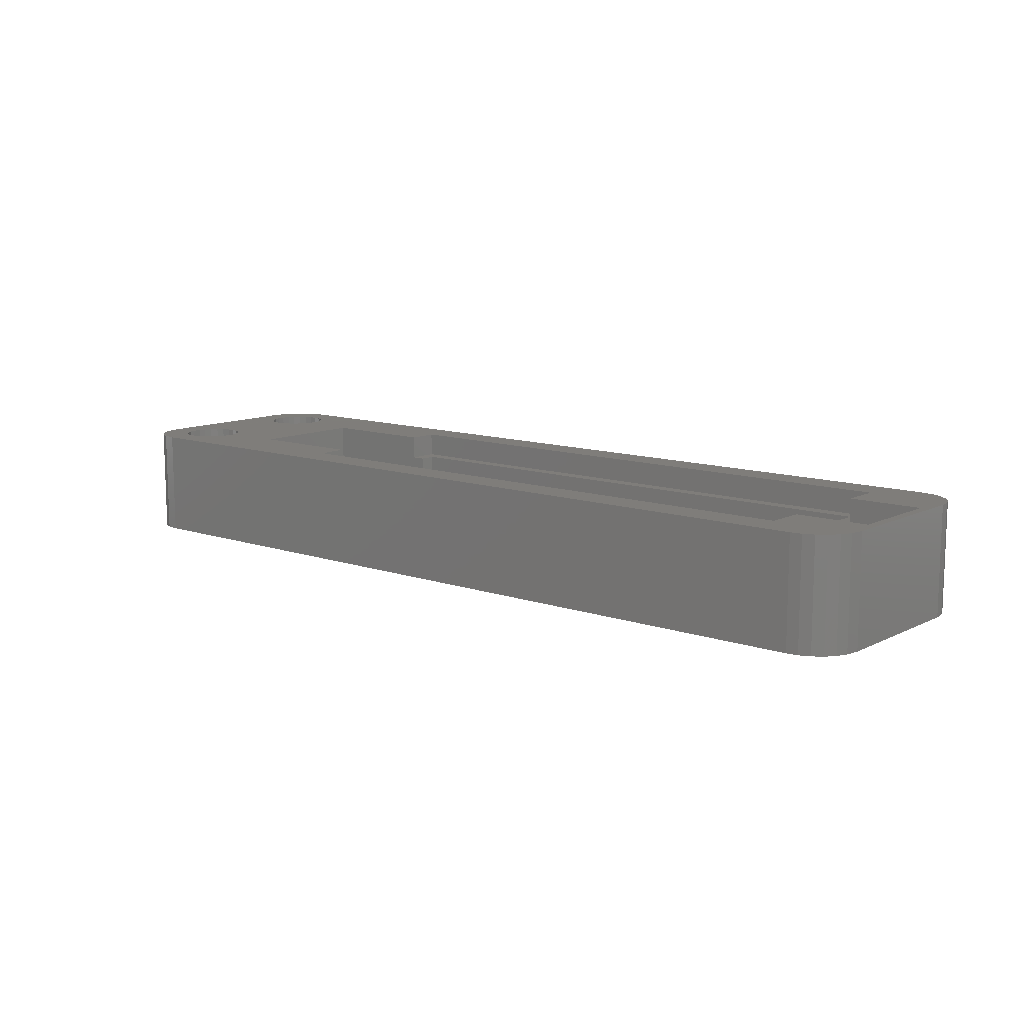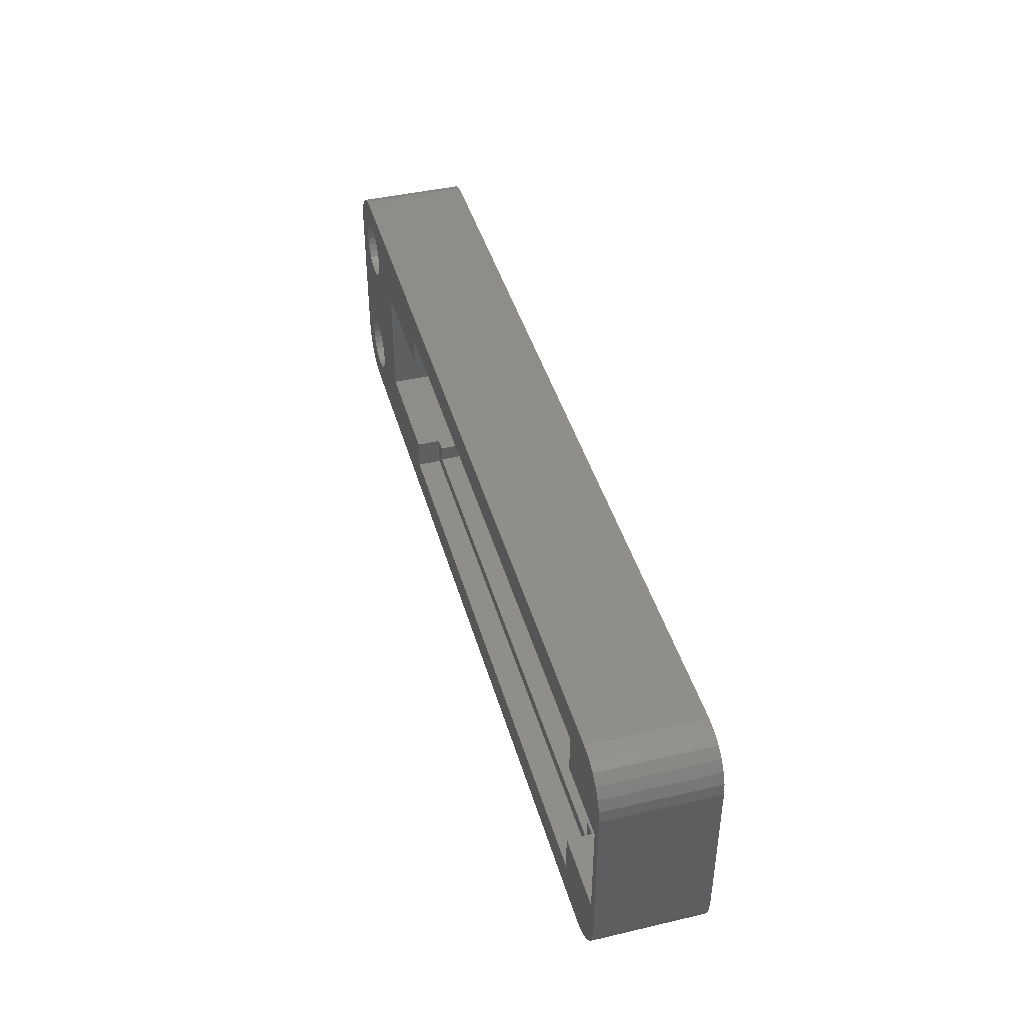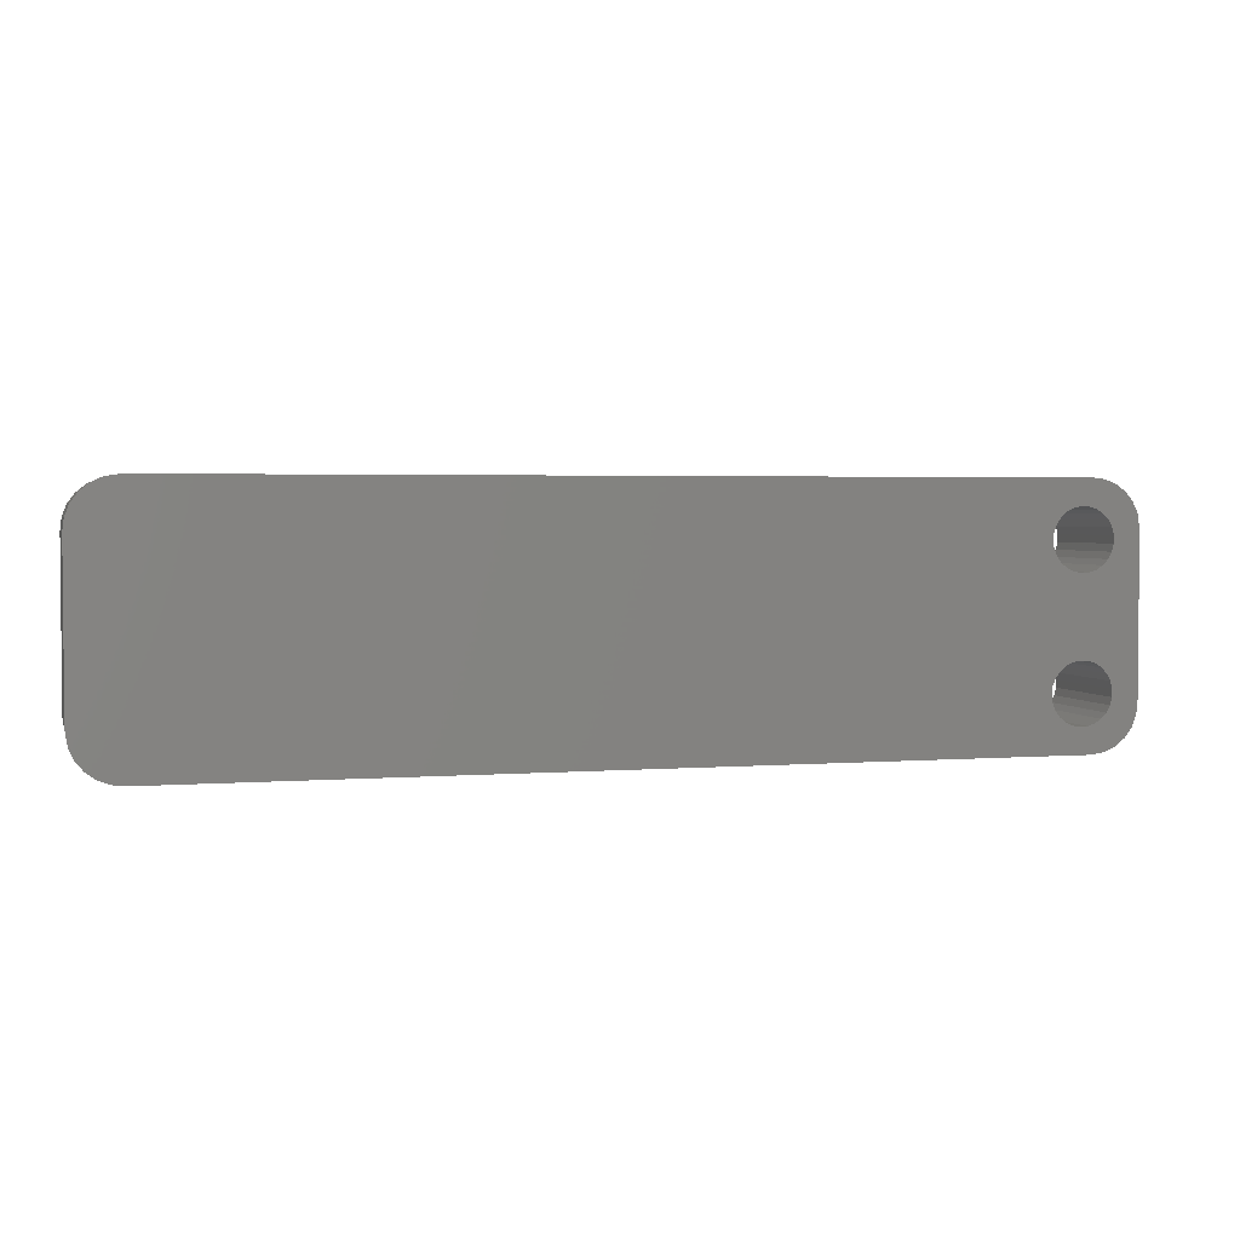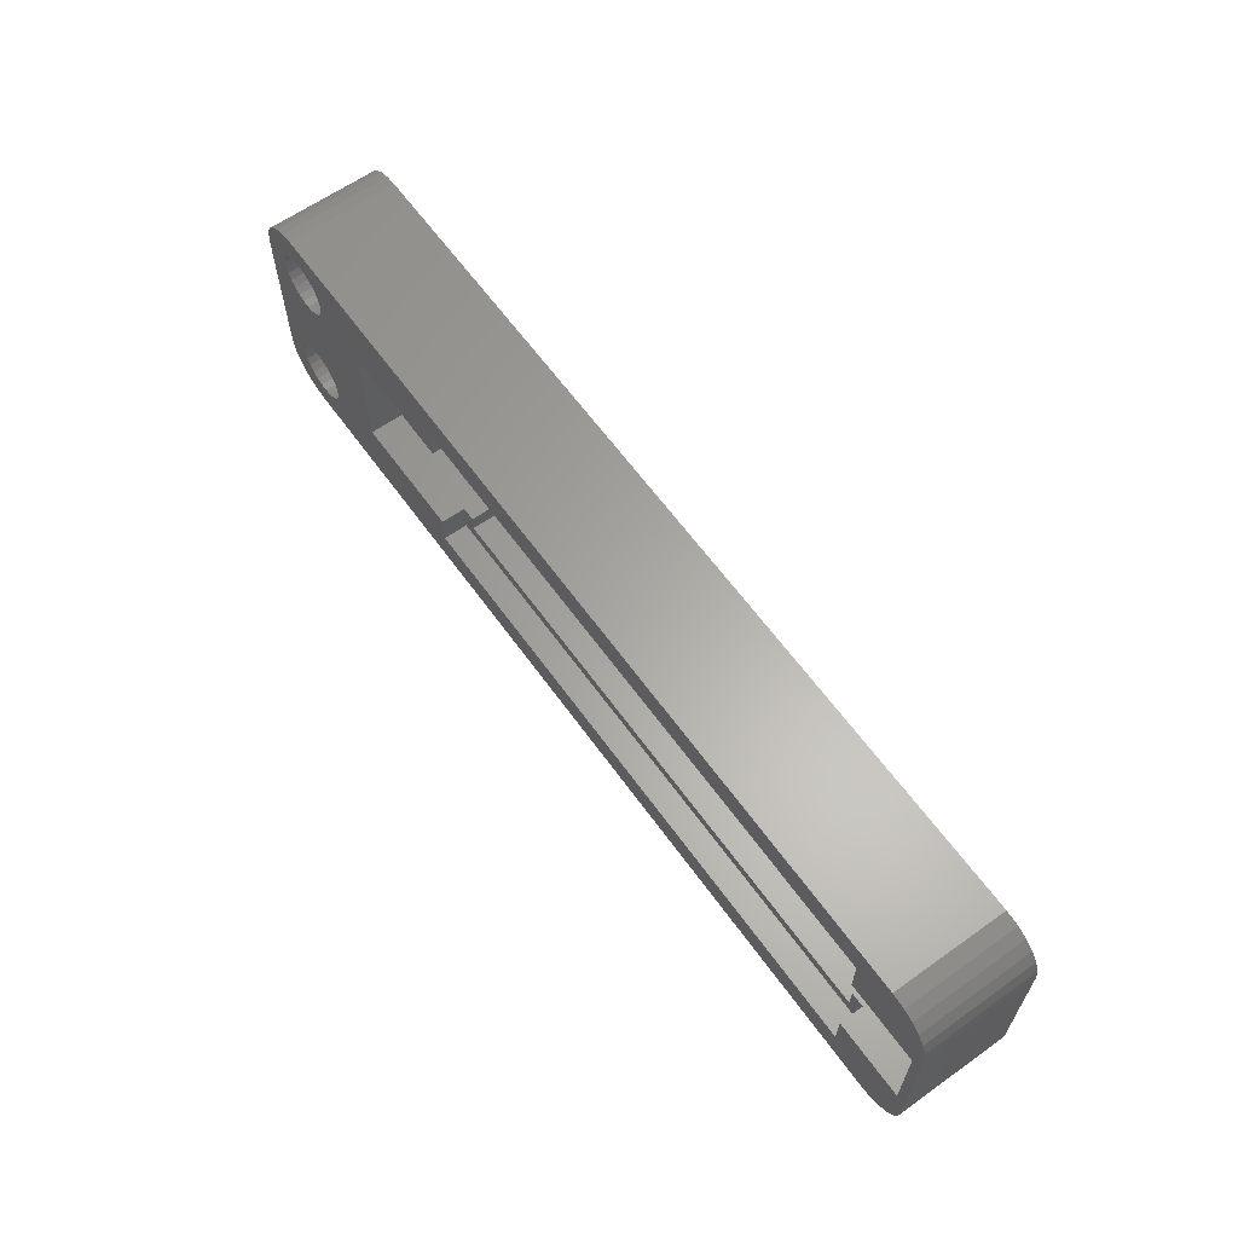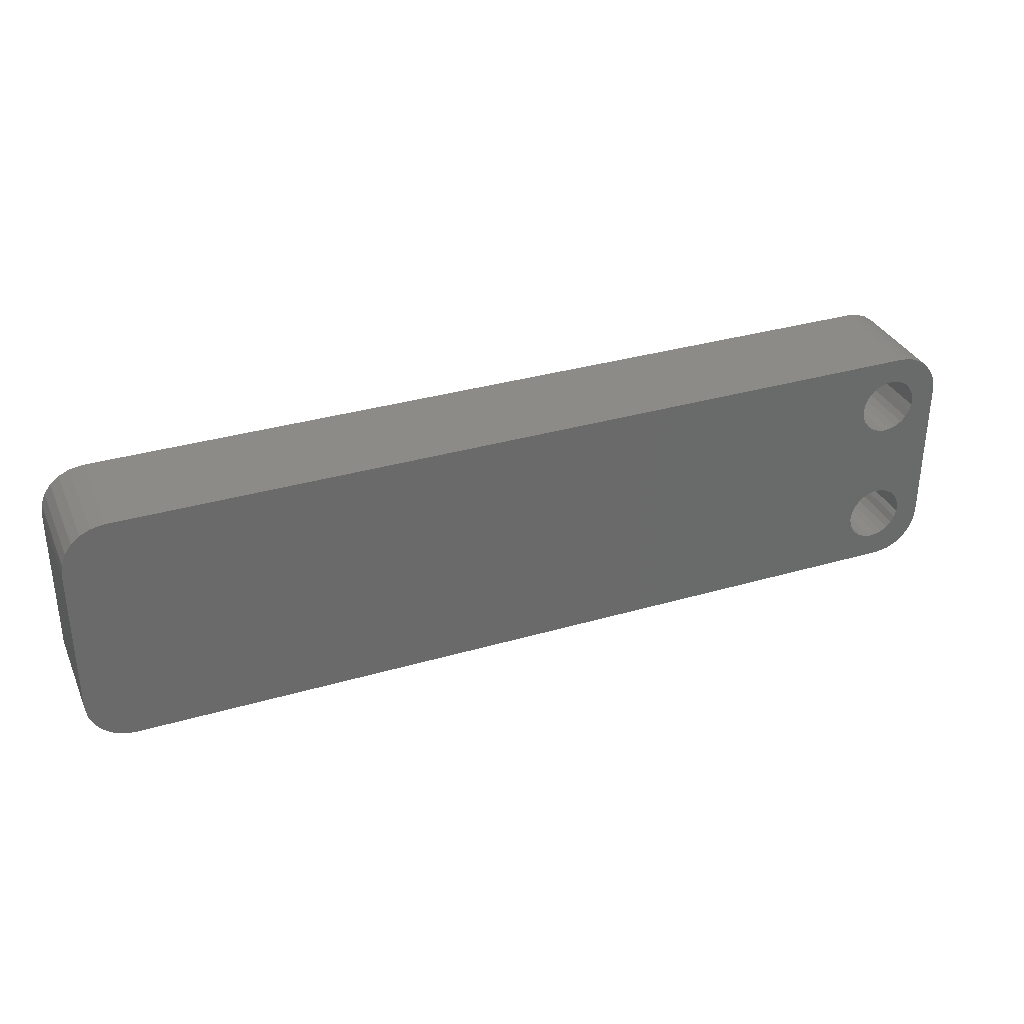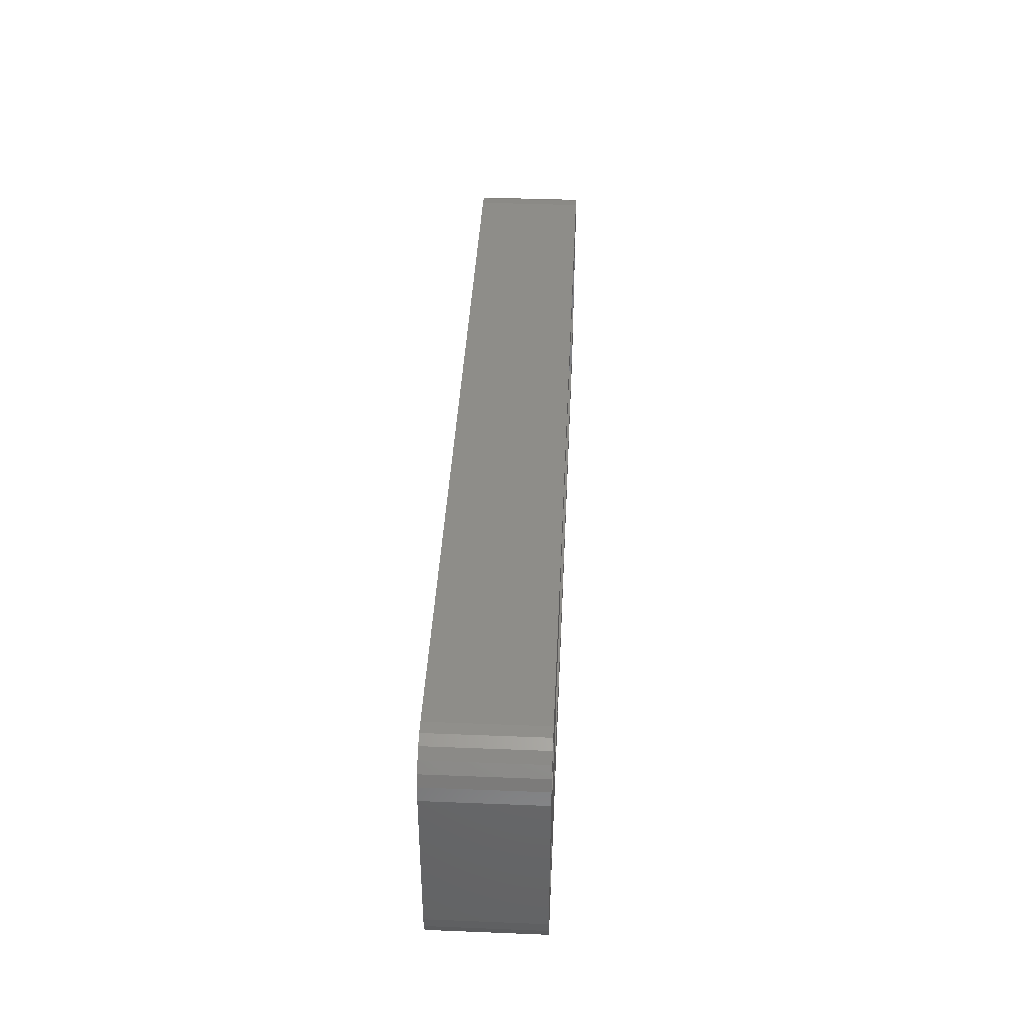
<metadata>
{"format":"stl","ext":"stl","renderer":"f3d","projection":"perspective","resolution":1024,"background":"white","views":[{"elev":11.3,"azim":40.0,"up":"+Z"},{"elev":42.5,"azim":74.5,"up":"+Y"},{"elev":2.9,"azim":164.7,"up":"+Y"},{"elev":62.6,"azim":54.3,"up":"+Y"},{"elev":33.5,"azim":158.3,"up":"+Y"},{"elev":39.8,"azim":-87.2,"up":"+Y"}]}
</metadata>
<code>
# stl→obj: 196 verts, 396 faces
v -20.45 -6.5 -2.6
v -21.95 -6.5 -2.6
v -20.45 -8.3 -2.6
v 40.45 -8.3 -2.6
v 41.95 -5.5 -2.6
v 40.45 -5.5 -2.6
v 41.95 -9.8 -2.6
v -21.95 -9.8 -2.6
v 41.95 9.8 -2.6
v 40.45 8.3 -2.6
v 41.95 5.5 -2.6
v -20.45 8.3 -2.6
v -21.95 9.8 -2.6
v -21.95 6.5 -2.6
v -20.45 6.5 -2.6
v 40.45 5.5 -2.6
v 41.95 -5.5 0
v 41.95 -9.8 0
v 41.95 9.8 0
v 41.95 5.5 0
v -21.95 -9.8 0
v -21.95 -6.5 0
v -21.95 6.5 0
v -21.95 9.8 0
v -42.63 5.275 0
v -35 6.5 0
v -42.15 5.934 0
v -35 -6.5 0
v -41.85 -6.692 0
v -41.75 -7.5 0
v -42.15 -5.934 0
v -42.63 -5.275 0
v -43.26 4.756 0
v -43.26 -4.756 0
v -44 4.409 0
v -44 -4.409 0
v -44.8 4.256 0
v -44.8 -4.256 0
v -45.61 4.308 0
v -45.61 -4.308 0
v -46.38 4.559 0
v -46.38 -4.559 0
v -47.07 4.996 0
v -47.07 -4.996 0
v -47.63 5.59 0
v -47.63 -5.59 0
v -51 8.5 0
v -48.02 6.304 0
v -48.22 7.093 0
v -51 -8.5 0
v 46 13.5 0
v -41.85 6.692 0
v -41.75 7.5 0
v -46 13.5 0
v -41.85 8.308 0
v -42.15 9.066 0
v -42.63 9.725 0
v -43.26 10.24 0
v -44 10.59 0
v -44.8 10.74 0
v -45.61 10.69 0
v -47.24 13.34 0
v -46.38 10.44 0
v -48.41 12.88 0
v -47.07 10 0
v -49.42 12.14 0
v -47.63 9.41 0
v -48.22 7.907 0
v -48.02 -6.304 0
v -50.76 10.05 0
v -50.22 11.18 0
v 51 8.5 0
v 50.84 9.743 0
v 50 5.5 0
v 51 -8.5 0
v 50.38 10.91 0
v 50 -5.5 0
v 49.64 11.92 0
v 48.68 12.72 0
v 47.55 13.26 0
v 50.76 -10.05 0
v 50.22 -11.18 0
v 49.42 -12.14 0
v 48.41 -12.88 0
v 47.24 -13.34 0
v 46 -13.5 0
v -41.85 -8.308 0
v -42.15 -9.066 0
v -42.63 -9.725 0
v -46 -13.5 0
v -43.26 -10.24 0
v -44 -10.59 0
v -44.8 -10.74 0
v -45.61 -10.69 0
v -46.38 -10.44 0
v -48.68 -12.72 0
v -47.07 -10 0
v -47.55 -13.26 0
v -49.64 -11.92 0
v -47.63 -9.41 0
v -50.38 -10.91 0
v -48.02 -8.696 0
v -48.22 -7.907 0
v -48.22 -7.093 0
v -48.02 8.696 0
v -50.84 -9.743 0
v -35 6.5 -7.5
v -20.45 -6.5 -7.5
v -20.45 6.5 -7.5
v -35 -6.5 -7.5
v 40.45 5.5 -7.5
v 40.45 8.3 -7.5
v 40.45 -5.5 -7.5
v -20.45 8.3 -7.5
v 40.45 -8.3 -7.5
v -20.45 -8.3 -7.5
v 50 -5.5 -7.5
v 50 5.5 -7.5
v 48.41 -12.88 -12
v 49.42 -12.14 -12
v -47.24 13.34 -12
v -48.41 12.88 -12
v 47.24 -13.34 -12
v 48.68 12.72 -12
v 47.55 13.26 -12
v -48.68 -12.72 -12
v -47.55 -13.26 -12
v -46 -13.5 -12
v -51 -8.5 -12
v -51 8.5 -12
v -41.85 6.692 -12
v 46 13.5 -12
v -41.85 -6.692 -12
v -41.75 7.5 -12
v -42.15 -5.934 -12
v -42.15 5.934 -12
v -42.63 -5.275 -12
v -42.63 5.275 -12
v -43.26 -4.756 -12
v -43.26 4.756 -12
v -44 -4.409 -12
v -44 4.409 -12
v -44.8 -4.256 -12
v -44.8 4.256 -12
v -45.61 -4.308 -12
v -45.61 4.308 -12
v -46.38 -4.559 -12
v -46.38 4.559 -12
v -47.07 -4.996 -12
v -47.07 4.996 -12
v -47.63 -5.59 -12
v -47.63 5.59 -12
v -48.02 -6.304 -12
v -48.22 -7.093 -12
v 51 8.5 -12
v 51 -8.5 -12
v 46 -13.5 -12
v 50.76 -10.05 -12
v 50.22 -11.18 -12
v 50.84 9.743 -12
v 50.38 10.91 -12
v 49.64 11.92 -12
v -41.75 -7.5 -12
v -41.85 -8.308 -12
v -42.15 -9.066 -12
v -42.63 -9.725 -12
v -43.26 -10.24 -12
v -44 -10.59 -12
v -44.8 -10.74 -12
v -45.61 -10.69 -12
v -46.38 -10.44 -12
v -47.07 -10 -12
v -49.64 -11.92 -12
v -47.63 -9.41 -12
v -48.22 -7.907 -12
v -48.02 6.304 -12
v -48.22 7.093 -12
v -48.22 7.907 -12
v -50.38 -10.91 -12
v -48.02 -8.696 -12
v -50.84 -9.743 -12
v -50.76 10.05 -12
v -49.42 12.14 -12
v -50.22 11.18 -12
v -41.85 8.308 -12
v -42.15 9.066 -12
v -42.63 9.725 -12
v -46 13.5 -12
v -43.26 10.24 -12
v -44 10.59 -12
v -44.8 10.74 -12
v -45.61 10.69 -12
v -46.38 10.44 -12
v -47.07 10 -12
v -47.63 9.41 -12
v -48.02 8.696 -12
f 1 2 3
f 4 5 6
f 5 4 7
f 3 7 4
f 3 8 7
f 8 3 2
f 9 10 11
f 9 12 10
f 13 12 9
f 14 12 13
f 12 14 15
f 11 10 16
f 7 17 5
f 17 7 18
f 11 19 9
f 19 11 20
f 21 2 22
f 2 21 8
f 23 13 24
f 13 23 14
f 7 21 18
f 21 7 8
f 13 19 24
f 19 13 9
f 25 26 27
f 28 29 30
f 26 25 28
f 28 31 29
f 32 28 25
f 28 32 31
f 33 32 25
f 33 34 32
f 35 34 33
f 35 36 34
f 37 36 35
f 37 38 36
f 39 38 37
f 39 40 38
f 41 40 39
f 41 42 40
f 43 42 41
f 43 44 42
f 45 44 43
f 45 46 44
f 47 45 48
f 45 47 46
f 47 48 49
f 50 46 47
f 22 28 21
f 51 24 19
f 24 26 23
f 52 26 53
f 54 26 24
f 26 55 53
f 26 56 55
f 54 24 51
f 26 57 56
f 26 54 57
f 57 54 58
f 58 54 59
f 59 54 60
f 54 61 60
f 62 61 54
f 61 62 63
f 64 63 62
f 63 64 65
f 66 65 64
f 65 66 67
f 47 49 68
f 46 50 69
f 70 67 71
f 71 67 66
f 19 72 73
f 72 74 75
f 19 73 76
f 75 74 77
f 18 75 77
f 19 76 78
f 19 78 79
f 19 79 80
f 19 80 51
f 72 19 74
f 74 19 20
f 75 18 81
f 81 18 82
f 82 18 83
f 83 18 84
f 84 18 85
f 18 77 17
f 85 18 86
f 21 86 18
f 27 26 52
f 87 28 30
f 88 28 87
f 89 28 88
f 90 28 89
f 28 90 21
f 90 89 91
f 90 91 92
f 90 92 93
f 21 90 86
f 94 90 93
f 95 90 94
f 96 95 97
f 95 98 90
f 99 97 100
f 101 100 102
f 50 102 103
f 95 96 98
f 69 50 104
f 67 70 105
f 104 50 103
f 47 105 70
f 102 50 106
f 105 47 68
f 97 99 96
f 100 101 99
f 102 106 101
f 107 108 109
f 108 107 110
f 109 111 112
f 111 109 113
f 109 112 114
f 108 113 109
f 113 108 115
f 115 108 116
f 111 117 118
f 117 111 113
f 115 6 113
f 6 115 4
f 111 10 112
f 10 111 16
f 3 108 1
f 108 3 116
f 15 114 12
f 114 15 109
f 115 3 4
f 3 115 116
f 114 10 12
f 10 114 112
f 28 107 26
f 107 28 110
f 1 108 2
f 2 28 22
f 110 2 108
f 2 110 28
f 26 14 23
f 107 14 26
f 109 14 107
f 14 109 15
f 117 74 118
f 74 117 77
f 77 5 17
f 117 5 77
f 113 5 117
f 5 113 6
f 16 111 11
f 11 74 20
f 118 11 111
f 11 118 74
f 119 83 84
f 83 119 120
f 121 64 62
f 64 121 122
f 123 84 85
f 84 123 119
f 124 80 79
f 80 124 125
f 126 98 96
f 98 126 127
f 127 90 98
f 90 127 128
f 129 47 130
f 47 129 50
f 131 132 133
f 132 131 134
f 135 131 133
f 135 136 131
f 137 136 135
f 137 138 136
f 139 138 137
f 139 140 138
f 141 140 139
f 141 142 140
f 143 142 141
f 143 144 142
f 145 144 143
f 145 146 144
f 147 146 145
f 147 148 146
f 149 148 147
f 149 150 148
f 151 150 149
f 151 152 150
f 129 151 153
f 151 129 152
f 129 153 154
f 130 152 129
f 132 155 156
f 157 156 158
f 132 156 157
f 157 158 159
f 155 132 160
f 157 159 120
f 160 132 161
f 157 120 119
f 161 132 162
f 157 119 123
f 162 132 124
f 124 132 125
f 133 157 163
f 157 164 163
f 157 165 164
f 157 166 165
f 128 166 157
f 166 128 167
f 167 128 168
f 168 128 169
f 128 170 169
f 128 171 170
f 127 171 128
f 126 171 127
f 171 126 172
f 173 172 126
f 172 173 174
f 129 154 175
f 152 130 176
f 177 130 178
f 179 174 173
f 174 179 180
f 176 130 177
f 181 180 179
f 182 178 130
f 129 180 181
f 178 183 122
f 180 129 175
f 178 184 183
f 178 182 184
f 157 133 132
f 185 132 134
f 186 132 185
f 187 132 186
f 188 187 189
f 188 189 190
f 188 190 191
f 187 188 132
f 192 188 191
f 121 192 193
f 122 193 194
f 192 121 188
f 122 194 195
f 122 195 196
f 122 196 178
f 193 122 121
f 128 86 90
f 86 128 157
f 132 54 51
f 54 132 188
f 125 51 80
f 51 125 132
f 188 62 54
f 62 188 121
f 130 70 182
f 70 130 47
f 181 50 129
f 50 181 106
f 157 85 86
f 85 157 123
f 73 161 76
f 161 73 160
f 72 160 73
f 160 72 155
f 75 155 72
f 155 75 156
f 184 66 183
f 66 184 71
f 122 66 64
f 66 122 183
f 182 71 184
f 71 182 70
f 173 101 179
f 101 173 99
f 179 106 181
f 106 179 101
f 76 162 78
f 162 76 161
f 162 79 78
f 79 162 124
f 81 156 75
f 156 81 158
f 83 159 82
f 159 83 120
f 173 96 99
f 96 173 126
f 82 158 81
f 158 82 159
f 164 30 163
f 30 164 87
f 163 29 133
f 29 163 30
f 103 154 104
f 154 103 175
f 169 94 93
f 94 169 170
f 145 38 40
f 38 145 143
f 166 91 89
f 91 166 167
f 166 88 165
f 88 166 89
f 171 97 95
f 97 171 172
f 165 87 164
f 87 165 88
f 104 153 69
f 153 104 154
f 135 32 137
f 32 135 31
f 46 149 44
f 149 46 151
f 69 151 46
f 151 69 153
f 97 174 100
f 174 97 172
f 100 180 102
f 180 100 174
f 102 175 103
f 175 102 180
f 170 95 94
f 95 170 171
f 168 93 92
f 93 168 169
f 143 36 38
f 36 143 141
f 139 32 34
f 32 139 137
f 141 34 36
f 34 141 139
f 167 92 91
f 92 167 168
f 149 42 44
f 42 149 147
f 147 40 42
f 40 147 145
f 133 31 135
f 31 133 29
f 136 52 131
f 52 136 27
f 131 53 134
f 53 131 52
f 134 55 185
f 55 134 53
f 49 178 68
f 178 49 177
f 192 60 61
f 60 192 191
f 138 33 25
f 33 138 140
f 138 27 136
f 27 138 25
f 148 43 41
f 43 148 150
f 144 39 37
f 39 144 146
f 68 196 105
f 196 68 178
f 186 57 187
f 57 186 56
f 67 194 65
f 194 67 195
f 105 195 67
f 195 105 196
f 43 152 45
f 152 43 150
f 45 176 48
f 176 45 152
f 48 177 49
f 177 48 176
f 146 41 39
f 41 146 148
f 142 37 35
f 37 142 144
f 191 59 60
f 59 191 190
f 189 57 58
f 57 189 187
f 190 58 59
f 58 190 189
f 140 35 33
f 35 140 142
f 185 56 186
f 56 185 55
f 194 63 65
f 63 194 193
f 193 61 63
f 61 193 192

</code>
